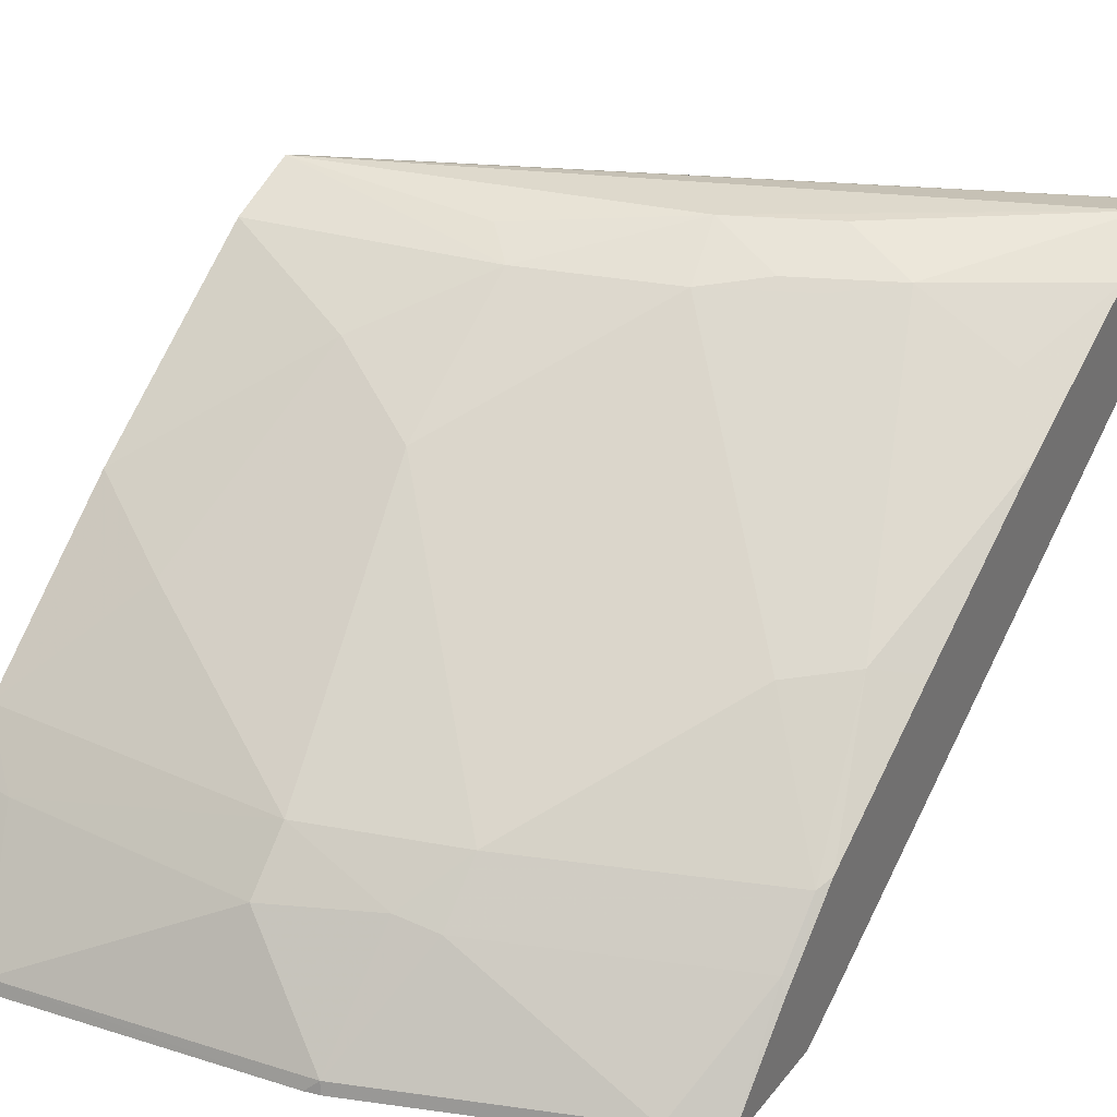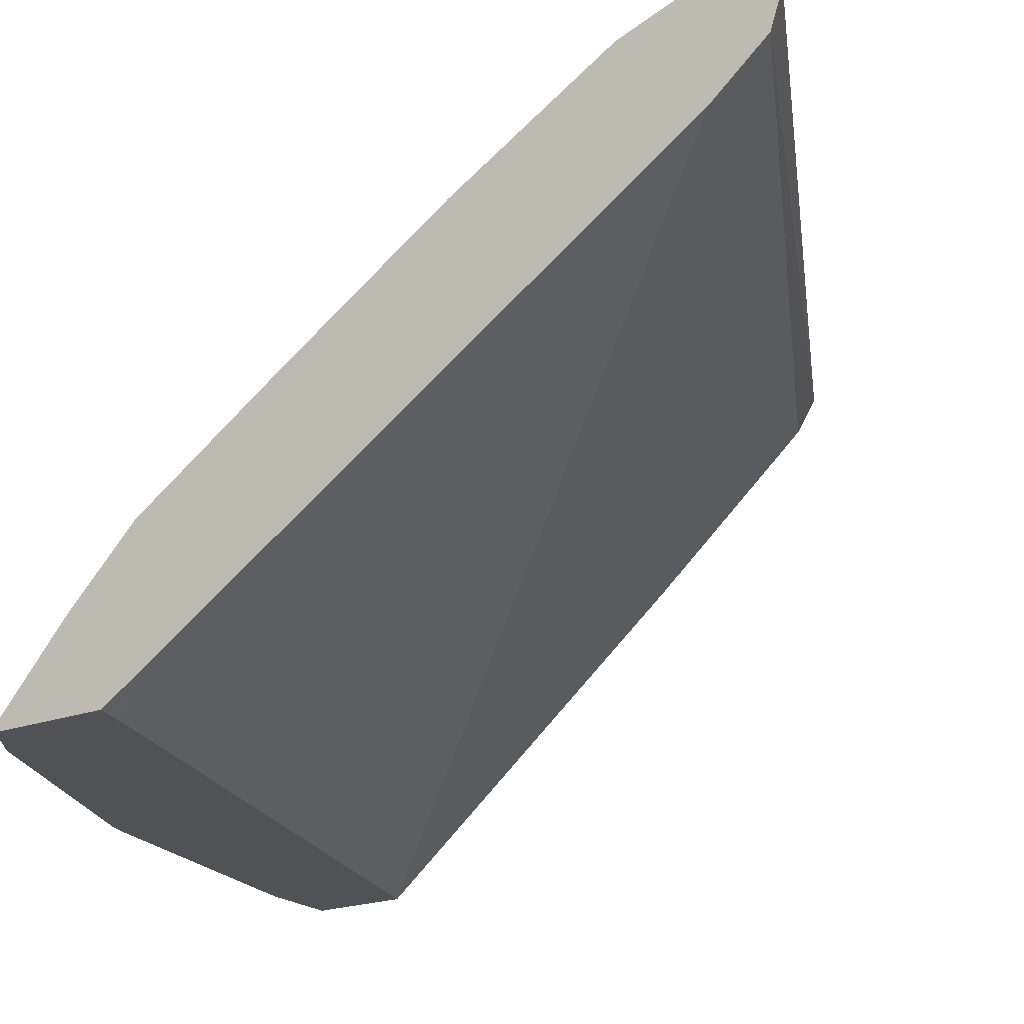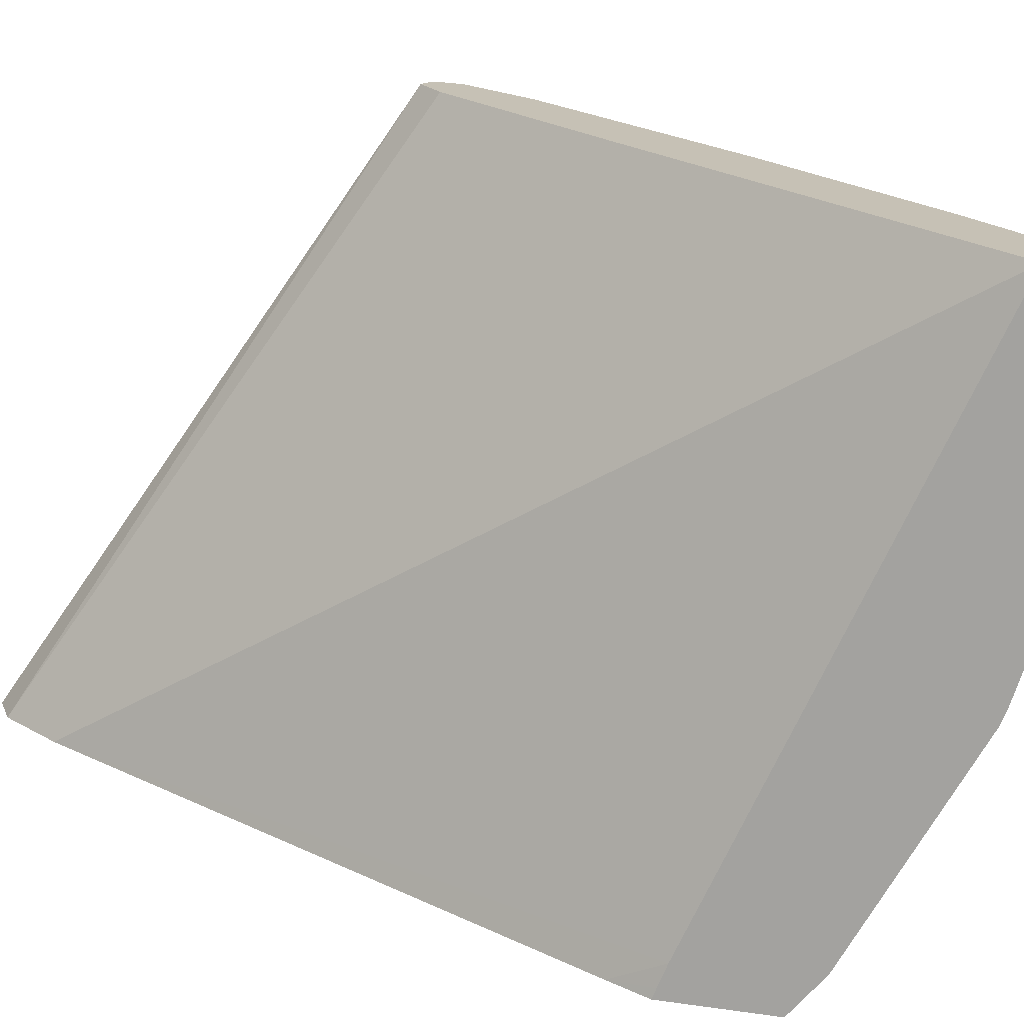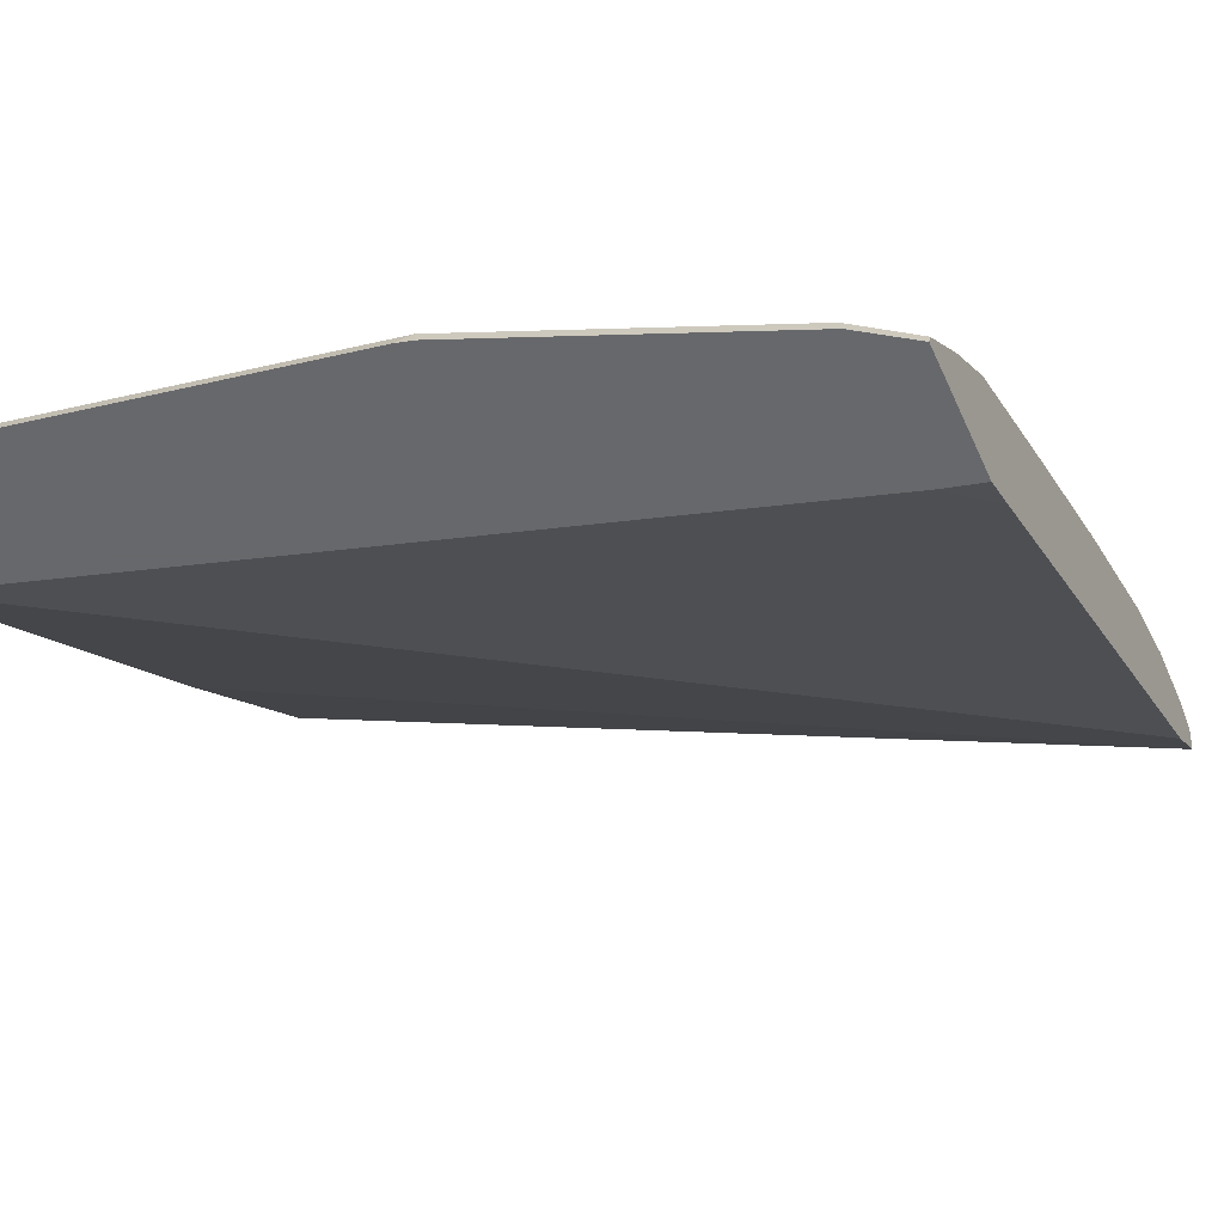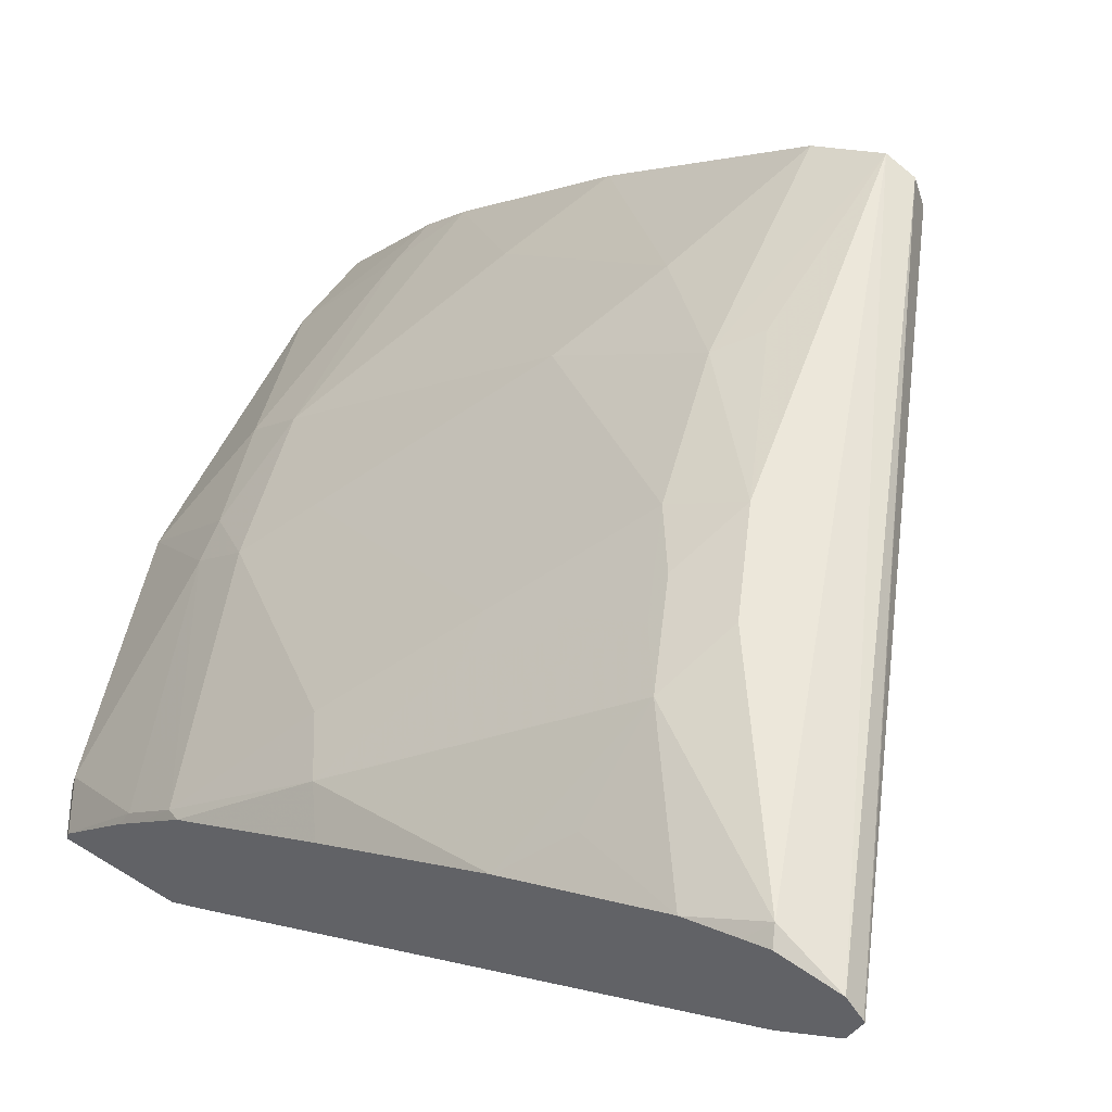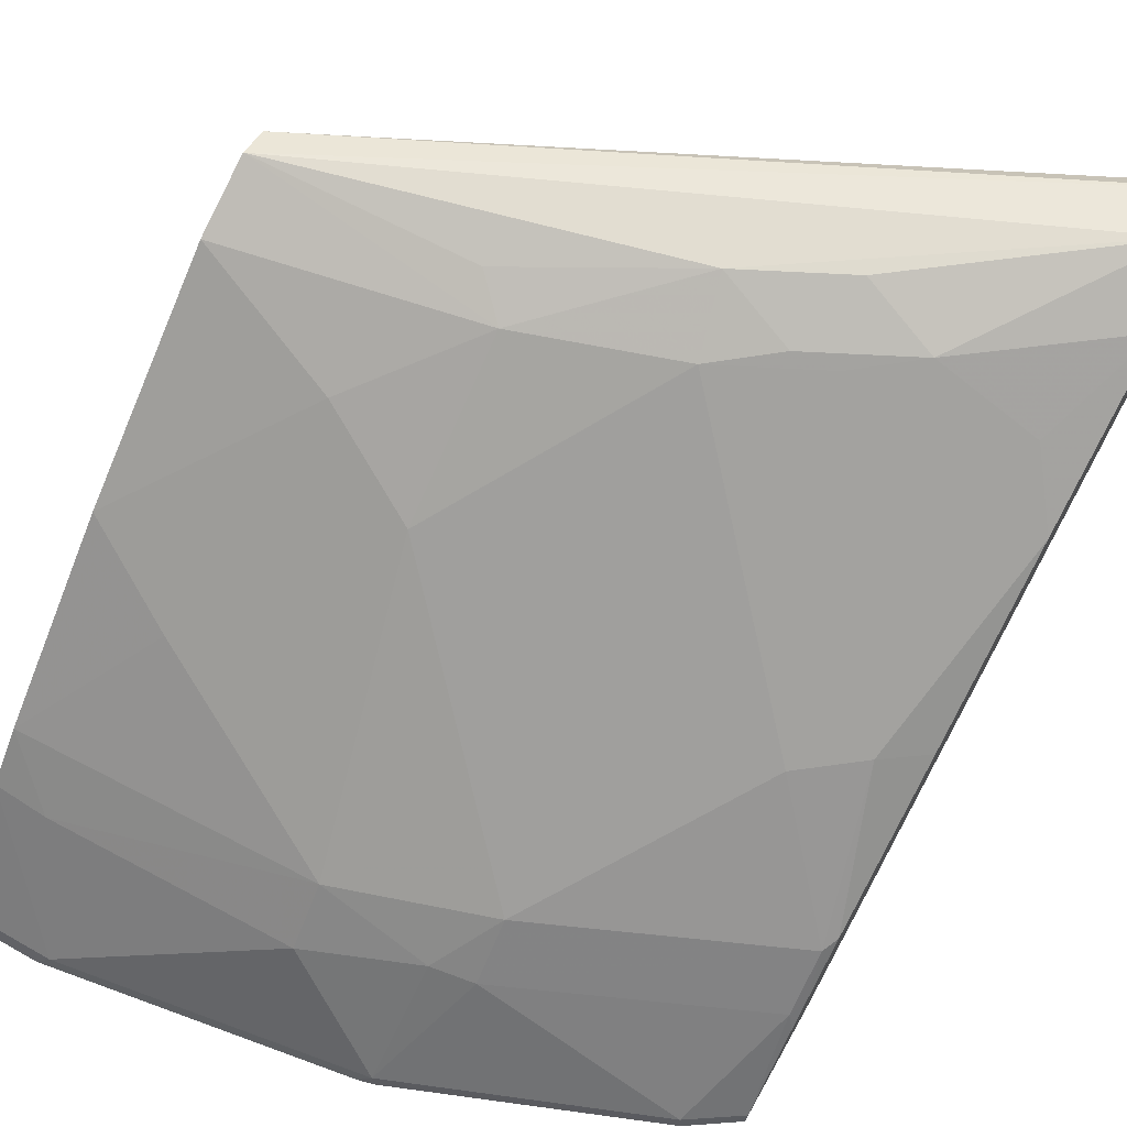
<metadata>
{"format":"obj","ext":"obj","renderer":"f3d","projection":"perspective","resolution":1024,"background":"white","views":[{"elev":33.9,"azim":32.5,"up":"+Y"},{"elev":-21.1,"azim":123.7,"up":"+Y"},{"elev":-72.6,"azim":-98.5,"up":"+Y"},{"elev":-52.3,"azim":23.6,"up":"+Y"},{"elev":53.4,"azim":123.3,"up":"+Y"},{"elev":70.5,"azim":29.5,"up":"+Y"}]}
</metadata>
<code>
v 0.2512 0.592 0.4226
v 0.2512 0.5957 0.4214
v 0.2359 0.592 0.4328
v 0.2512 0.592 0.3839
v 0.2351 0.596 0.432
v 0.2512 0.6213 0.3988
v 0.2488 0.6261 0.3964
v 0.1539 0.592 0.4656
v 0.2475 0.592 0.3848
v 0.2512 0.6003 0.3706
v 0.2023 0.6125 0.432
v 0.1531 0.596 0.4648
v 0.2512 0.6285 0.3916
v 0.2488 0.6425 0.38
v 0.1695 0.6289 0.432
v 0.149 0.592 0.4668
v 0.2392 0.592 0.3868
v 0.2512 0.7166 0.1917
v 0.1203 0.6289 0.4484
v 0.0547 0.596 0.4812
v 0.1558 0.6316 0.4347
v 0.2512 0.645 0.3752
v 0.1695 0.6453 0.4156
v 0.2378 0.6808 0.3363
v 0.2187 0.6781 0.3499
v 0.05063 0.592 0.4832
v 0.02383 0.592 0.4504
v 0.2512 0.7315 0.1738
v 0.04101 0.6316 0.4511
v 0.1203 0.6453 0.432
v 0.02383 0.596 0.4812
v 0.02383 0.5921 0.4831
v 0.02383 0.6331 0.4503
v 0.2512 0.6777 0.326
v 0.1531 0.6617 0.3992
v 0.2512 0.7136 0.2707
v 0.205 0.7464 0.2543
v 0.1859 0.7437 0.268
v 0.1996 0.7081 0.3144
v 0.1859 0.7109 0.3172
v 0.02383 0.592 0.4832
v 0.02383 0.6842 0.3397
v 0.2512 0.7434 0.1698
v 0.02383 0.73 0.2871
v 0.02383 0.74 0.2807
v 0.02383 0.6472 0.4363
v 0.08751 0.6617 0.4156
v 0.1039 0.7109 0.3499
v 0.07111 0.7273 0.3336
v 0.1531 0.7437 0.2844
v 0.2512 0.7437 0.2188
v 0.2378 0.73 0.2543
v 0.2461 0.7546 0.1969
v 0.1804 0.7546 0.2461
v 0.1722 0.7464 0.2707
v 0.02383 0.7491 0.2844
v 0.2512 0.7439 0.1702
v 0.0547 0.6781 0.3992
v 0.02383 0.6941 0.3824
v 0.1039 0.7437 0.3008
v 0.02383 0.7433 0.3168
v 0.1476 0.7546 0.2625
v 0.2512 0.7495 0.202
v 0.2512 0.752 0.1943
v 0.2512 0.7497 0.1753
v 0.02383 0.7531 0.2938
v 0.09297 0.7491 0.2898
f 27 42 28
f 28 42 44
f 28 44 45
f 28 45 43
f 29 30 46
f 30 47 46
f 35 50 48
f 30 35 48
f 30 48 49
f 30 49 47
f 36 51 52
f 35 40 50
f 29 46 33
f 27 44 42
f 27 33 46
f 27 56 45
f 27 66 56
f 27 61 66
f 27 59 61
f 27 46 59
f 27 31 33
f 27 32 31
f 27 41 32
f 26 32 41
f 25 40 35
f 24 40 25
f 36 52 37
f 24 39 40
f 24 38 39
f 27 45 44
f 37 52 51
f 50 62 60
f 37 53 54
f 62 66 67
f 24 37 38
f 60 66 61
f 60 67 66
f 60 62 67
f 56 65 57
f 56 66 65
f 54 62 55
f 53 62 54
f 53 66 62
f 53 65 66
f 53 64 65
f 53 63 64
f 51 63 53
f 50 55 62
f 49 59 58
f 49 61 59
f 49 60 61
f 48 60 49
f 48 50 60
f 47 49 58
f 46 47 58
f 43 56 57
f 43 45 56
f 38 40 39
f 38 50 40
f 38 55 50
f 37 55 38
f 37 54 55
f 37 51 53
f 24 36 37
f 46 58 59
f 23 25 35
f 3 12 8
f 3 5 12
f 2 7 5
f 2 6 7
f 2 5 3
f 1 6 2
f 1 13 6
f 1 22 13
f 1 34 22
f 1 36 34
f 1 51 36
f 1 63 51
f 1 64 63
f 1 65 64
f 1 57 65
f 1 43 57
f 1 28 43
f 1 18 28
f 1 10 18
f 1 4 10
f 1 9 4
f 1 17 9
f 1 27 17
f 1 41 27
f 1 26 41
f 1 16 26
f 1 3 8
f 1 2 3
f 24 34 36
f 4 9 10
f 5 11 12
f 1 8 16
f 6 13 7
f 5 7 11
f 23 35 30
f 22 34 24
f 20 33 31
f 20 29 33
f 20 32 26
f 20 31 32
f 19 30 29
f 19 21 30
f 19 29 20
f 18 27 28
f 17 27 18
f 16 20 26
f 15 23 21
f 14 25 23
f 21 23 30
f 14 22 24
f 14 24 25
f 7 14 15
f 8 12 16
f 9 17 10
f 10 17 18
f 11 15 12
f 7 15 11
f 12 20 16
f 14 23 15
f 13 22 14
f 12 19 20
f 7 13 14
f 12 21 19
f 12 15 21

</code>
